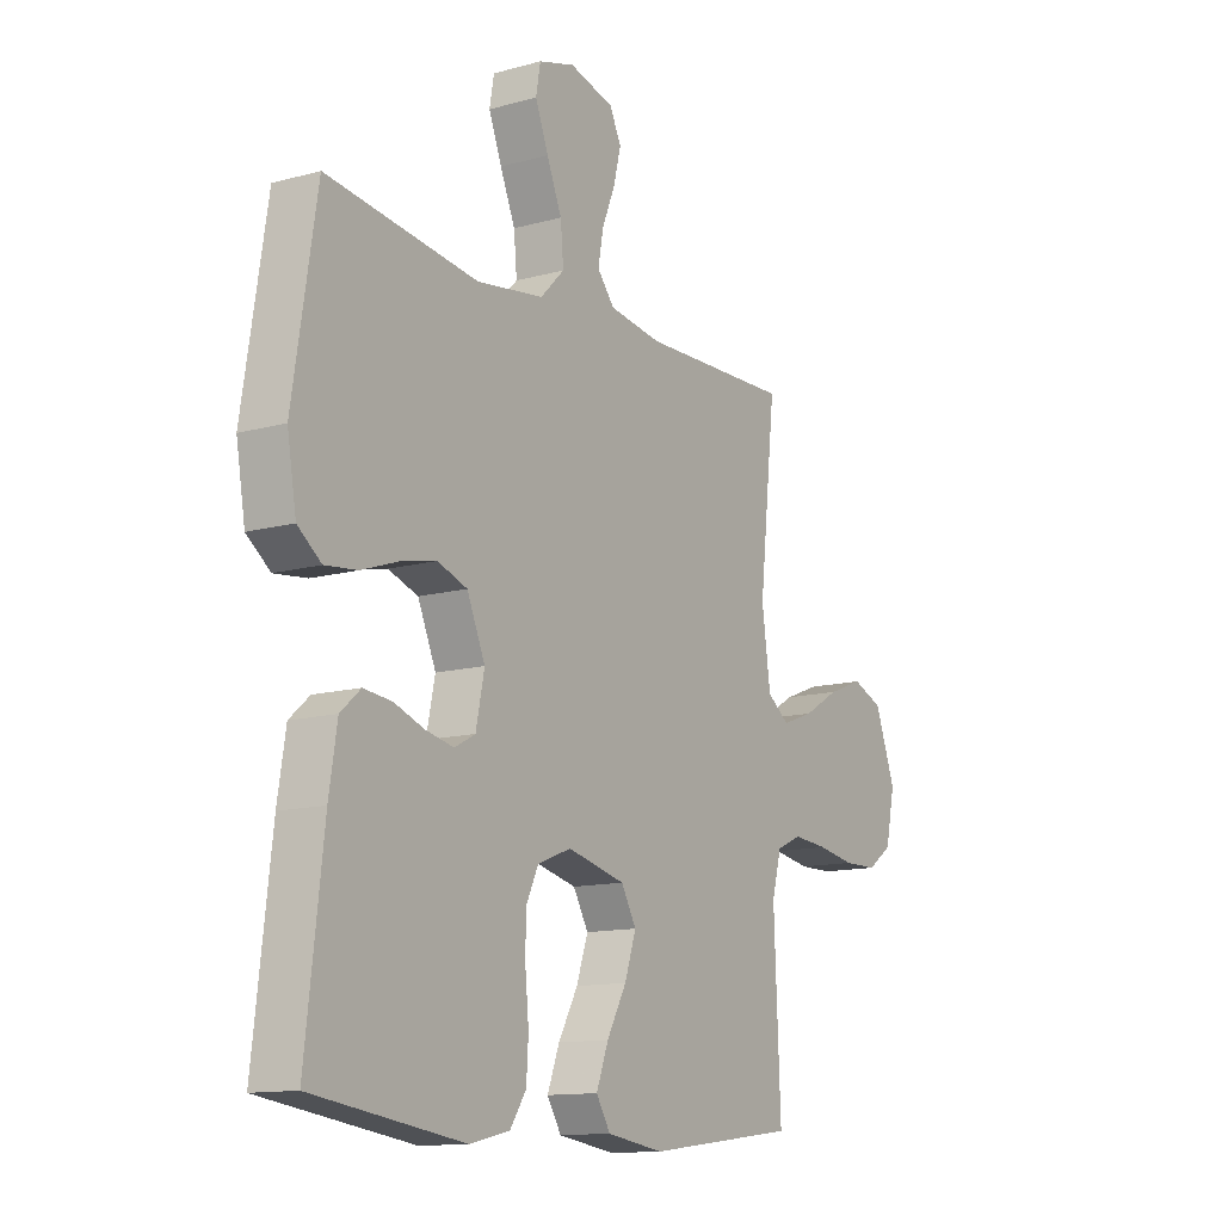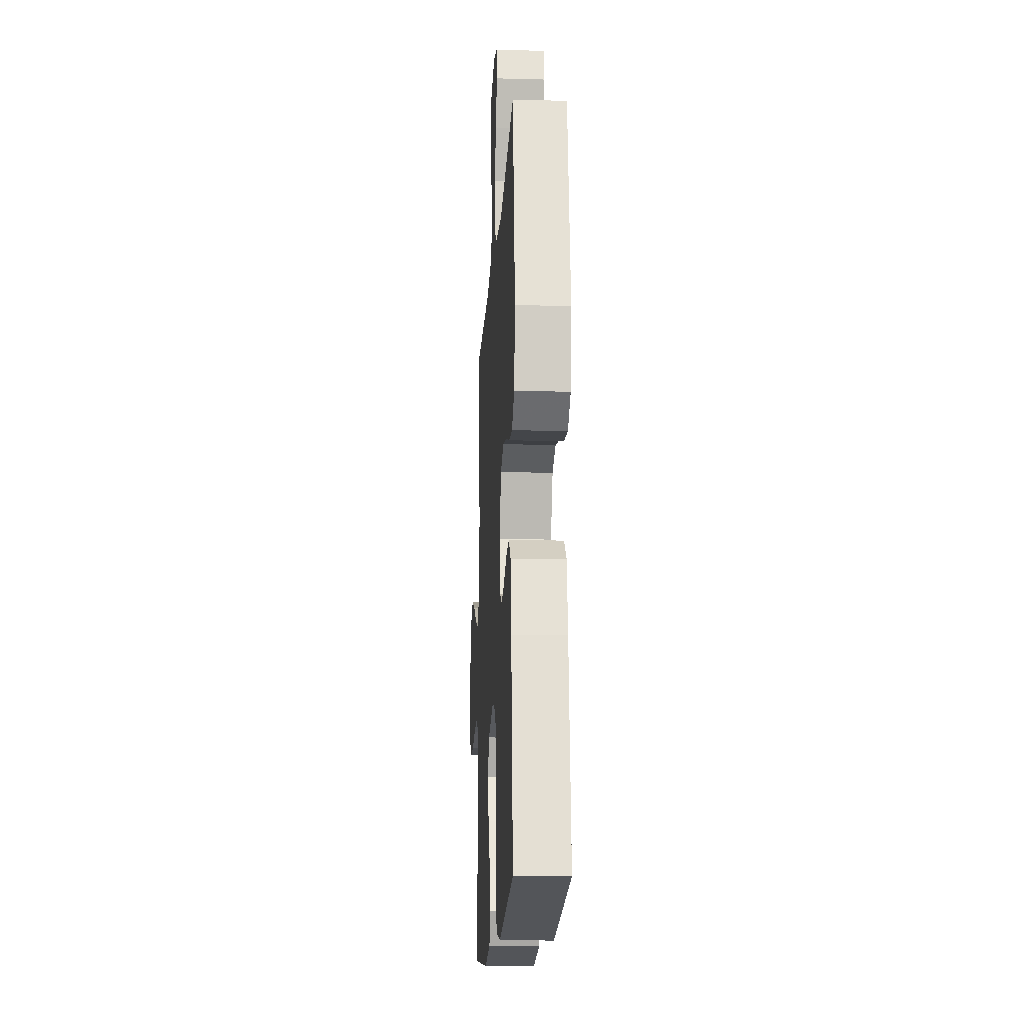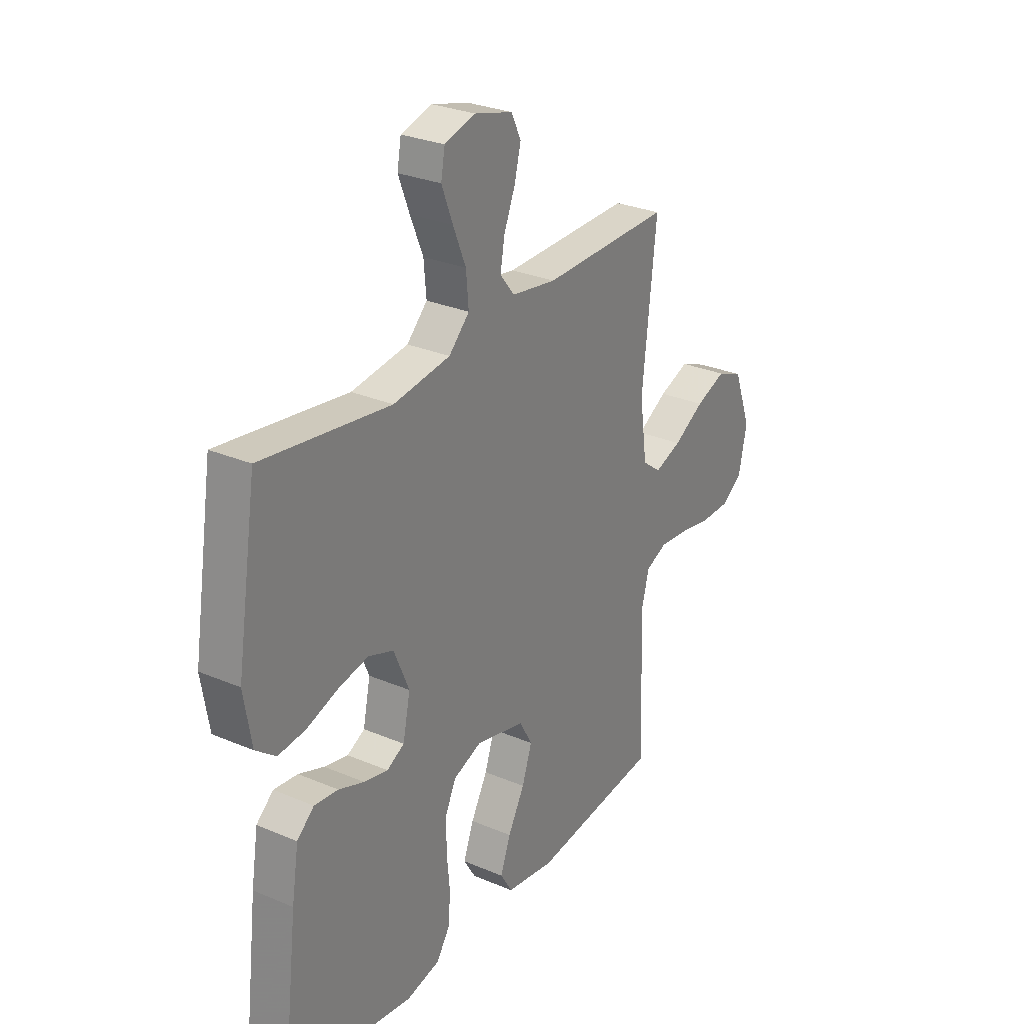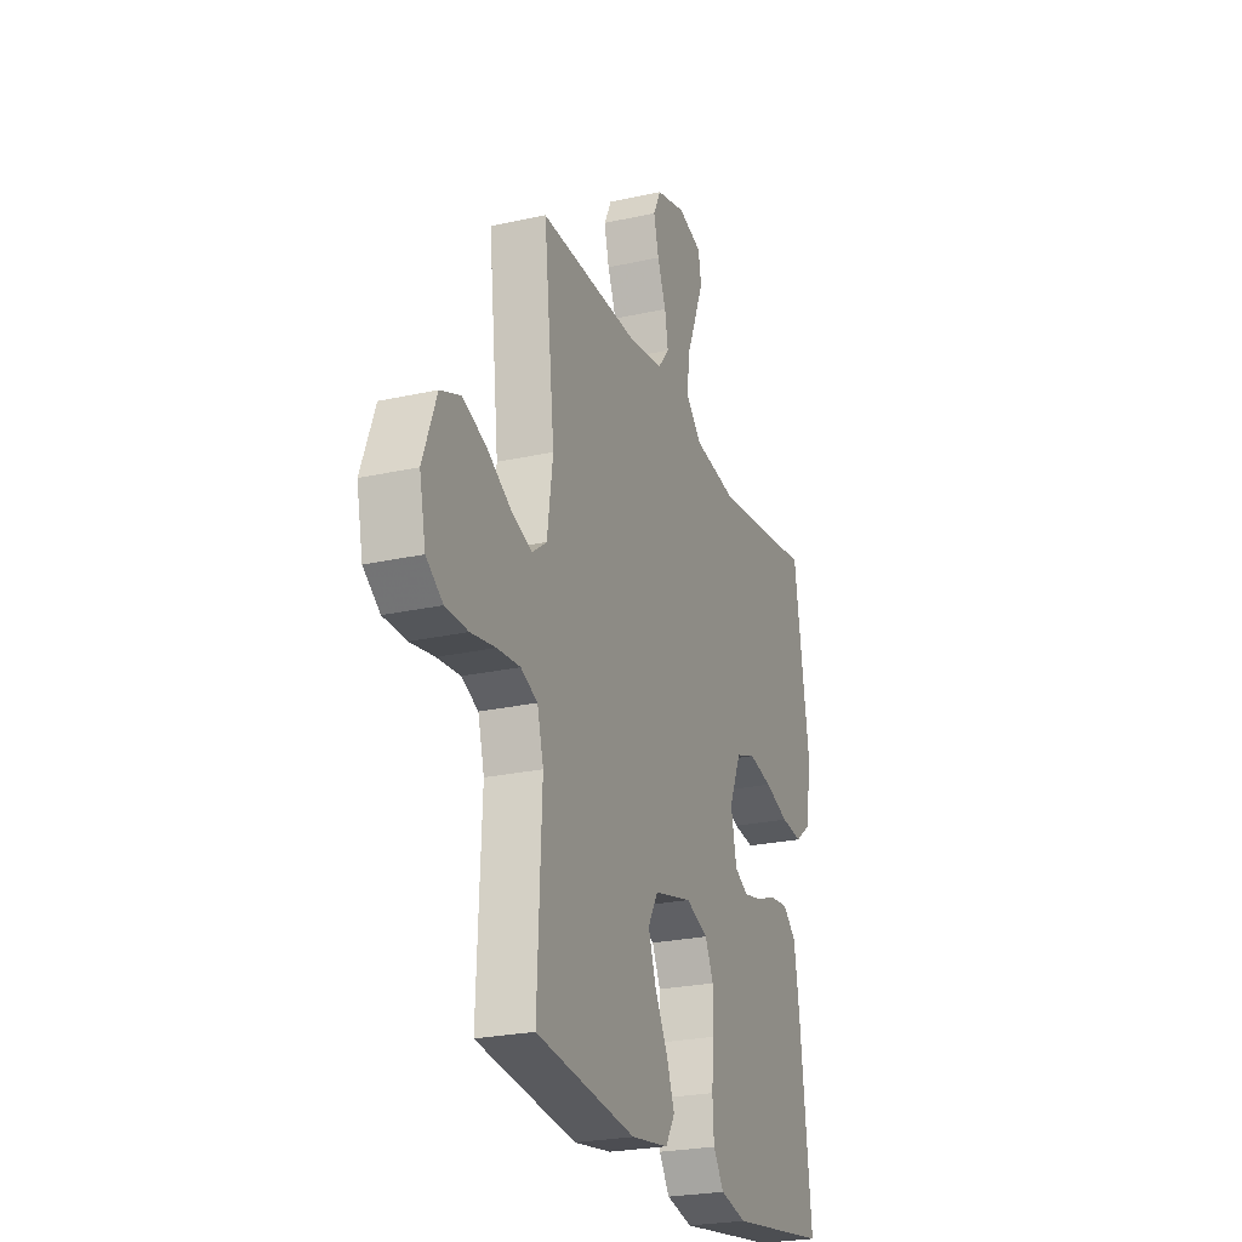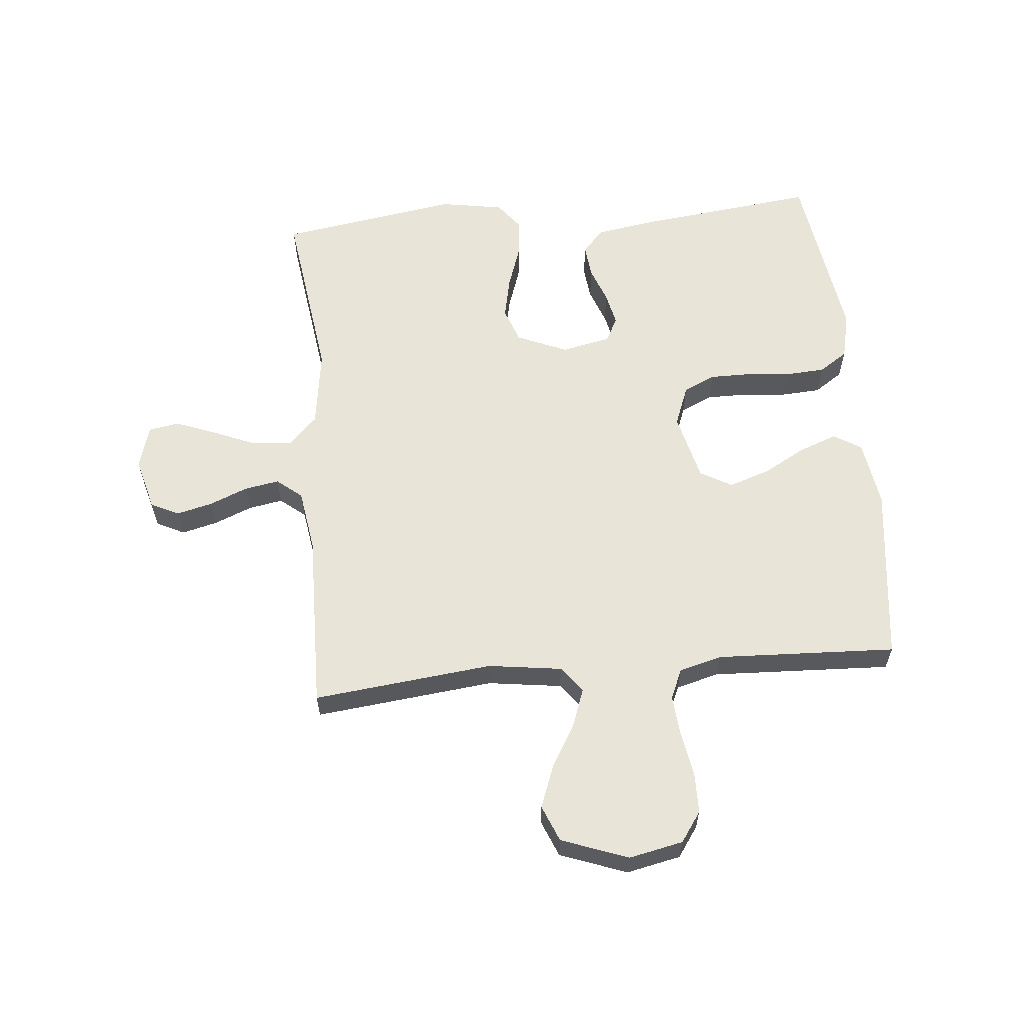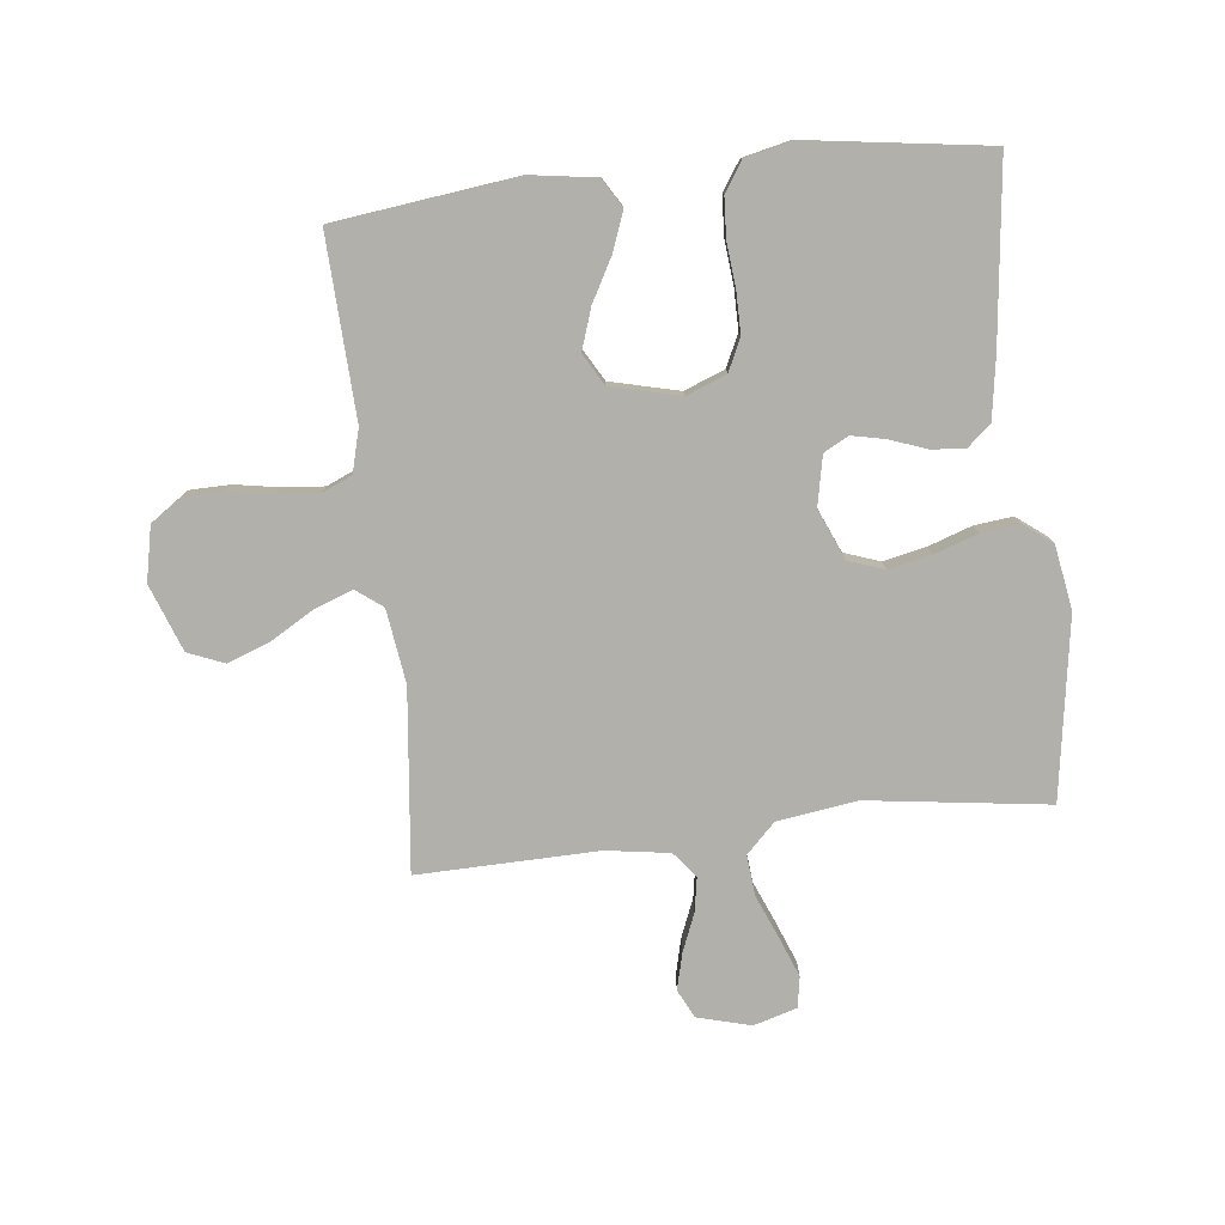
<metadata>
{"format":"obj","ext":"obj","renderer":"f3d","projection":"perspective","resolution":1024,"background":"white","views":[{"elev":-12.7,"azim":-57.3,"up":"+Z"},{"elev":-15.9,"azim":-93.2,"up":"+Z"},{"elev":28.3,"azim":-57.2,"up":"+Z"},{"elev":-24.6,"azim":110.1,"up":"+Z"},{"elev":60.1,"azim":84.7,"up":"+Y"},{"elev":-78.5,"azim":-173.5,"up":"+Y"}]}
</metadata>
<code>
v 0.5 0.07 -0.5
v 0.2 0.07 -0.537
v 0.087 0.07 -0.52
v 0.059 0.07 -0.474
v 0.083 0.07 -0.41
v 0.122 0.07 -0.339
v 0.145 0.07 -0.271
v 0.115 0.07 -0.218
v 0 0.07 -0.19
v -0.067 0.07 -0.216
v -0.092 0.07 -0.269
v -0.092 0.07 -0.338
v -0.085 0.07 -0.411
v -0.089 0.07 -0.477
v -0.121 0.07 -0.525
v -0.2 0.07 -0.543
v -0.5 0.07 -0.5
v -0.465 0.07 -0.2
v -0.449 0.07 -0.099
v -0.409 0.07 -0.064
v -0.353 0.07 -0.07
v -0.293 0.07 -0.092
v -0.237 0.07 -0.104
v -0.196 0.07 -0.082
v -0.179 0.07 0
v -0.215 0.07 0.084
v -0.274 0.07 0.105
v -0.345 0.07 0.09
v -0.418 0.07 0.065
v -0.482 0.07 0.058
v -0.529 0.07 0.094
v -0.547 0.07 0.2
v -0.5 0.07 0.5
v -0.2 0.07 0.459
v -0.067 0.07 0.478
v -0.019 0.07 0.526
v -0.025 0.07 0.593
v -0.055 0.07 0.665
v -0.081 0.07 0.732
v -0.072 0.07 0.783
v 0 0.07 0.804
v 0.089 0.07 0.78
v 0.112 0.07 0.733
v 0.097 0.07 0.673
v 0.071 0.07 0.609
v 0.061 0.07 0.552
v 0.095 0.07 0.51
v 0.2 0.07 0.494
v 0.5 0.07 0.5
v 0.467 0.07 0.2
v 0.484 0.07 0.077
v 0.528 0.07 0.044
v 0.591 0.07 0.067
v 0.663 0.07 0.109
v 0.734 0.07 0.136
v 0.795 0.07 0.111
v 0.836 0.07 0
v 0.817 0.07 -0.09
v 0.767 0.07 -0.125
v 0.699 0.07 -0.126
v 0.625 0.07 -0.113
v 0.556 0.07 -0.107
v 0.506 0.07 -0.129
v 0.487 0.07 -0.2
v 0.5 0 -0.5
v 0.2 0 -0.537
v 0.087 0 -0.52
v 0.059 0 -0.474
v 0.083 0 -0.41
v 0.122 0 -0.339
v 0.145 0 -0.271
v 0.115 0 -0.218
v 0 0 -0.19
v -0.067 0 -0.216
v -0.092 0 -0.269
v -0.092 0 -0.338
v -0.085 0 -0.411
v -0.089 0 -0.477
v -0.121 0 -0.525
v -0.2 0 -0.543
v -0.5 0 -0.5
v -0.465 0 -0.2
v -0.449 0 -0.099
v -0.409 0 -0.064
v -0.353 0 -0.07
v -0.293 0 -0.092
v -0.237 0 -0.104
v -0.196 0 -0.082
v -0.179 0 0
v -0.215 0 0.084
v -0.274 0 0.105
v -0.345 0 0.09
v -0.418 0 0.065
v -0.482 0 0.058
v -0.529 0 0.094
v -0.547 0 0.2
v -0.5 0 0.5
v -0.2 0 0.459
v -0.067 0 0.478
v -0.019 0 0.526
v -0.025 0 0.593
v -0.055 0 0.665
v -0.081 0 0.732
v -0.072 0 0.783
v 0 0 0.804
v 0.089 0 0.78
v 0.112 0 0.733
v 0.097 0 0.673
v 0.071 0 0.609
v 0.061 0 0.552
v 0.095 0 0.51
v 0.2 0 0.494
v 0.5 0 0.5
v 0.467 0 0.2
v 0.484 0 0.077
v 0.528 0 0.044
v 0.591 0 0.067
v 0.663 0 0.109
v 0.734 0 0.136
v 0.795 0 0.111
v 0.836 0 0
v 0.817 0 -0.09
v 0.767 0 -0.125
v 0.699 0 -0.126
v 0.625 0 -0.113
v 0.556 0 -0.107
v 0.506 0 -0.129
v 0.487 0 -0.2
f 59 60 61
f 58 59 61
f 57 58 61
f 56 57 61
f 55 56 61
f 54 55 61
f 53 54 61
f 52 53 61 62
f 51 52 62 63
f 48 49 50
f 51 63 64
f 50 51 64
f 48 50 64
f 47 48 64
f 43 44 45
f 42 43 45
f 41 42 45
f 40 41 45
f 39 40 45
f 38 39 45
f 37 38 45
f 36 37 45 46
f 47 64 1
f 46 47 1
f 36 46 1
f 35 36 1
f 32 33 34
f 31 32 34
f 30 31 34
f 29 30 34
f 28 29 34
f 20 21 22
f 19 20 22
f 18 19 22
f 17 18 22
f 16 17 22
f 15 16 22
f 14 15 22
f 13 14 22
f 12 13 22
f 11 12 22 23
f 10 11 23 24
f 4 5 6
f 3 4 6
f 2 3 6
f 1 2 6
f 1 6 7
f 35 1 7 8
f 27 28 34 35
f 26 27 35
f 35 8 9
f 26 35 9
f 25 26 9
f 9 10 24 25
f 125 124 123
f 125 123 122
f 125 122 121
f 125 121 120
f 125 120 119
f 125 119 118
f 125 118 117
f 126 125 117 116
f 127 126 116 115
f 114 113 112
f 128 127 115
f 128 115 114
f 128 114 112
f 128 112 111
f 109 108 107
f 109 107 106
f 109 106 105
f 109 105 104
f 109 104 103
f 109 103 102
f 109 102 101
f 110 109 101 100
f 65 128 111
f 65 111 110
f 65 110 100
f 65 100 99
f 98 97 96
f 98 96 95
f 98 95 94
f 98 94 93
f 98 93 92
f 86 85 84
f 86 84 83
f 86 83 82
f 86 82 81
f 86 81 80
f 86 80 79
f 86 79 78
f 86 78 77
f 86 77 76
f 87 86 76 75
f 88 87 75 74
f 70 69 68
f 70 68 67
f 70 67 66
f 70 66 65
f 71 70 65
f 72 71 65 99
f 99 98 92 91
f 99 91 90
f 73 72 99
f 73 99 90
f 73 90 89
f 89 88 74 73
f 1 65 66 2
f 2 66 67 3
f 3 67 68 4
f 4 68 69 5
f 5 69 70 6
f 6 70 71 7
f 7 71 72 8
f 8 72 73 9
f 9 73 74 10
f 10 74 75 11
f 11 75 76 12
f 12 76 77 13
f 13 77 78 14
f 14 78 79 15
f 15 79 80 16
f 16 80 81 17
f 17 81 82 18
f 18 82 83 19
f 19 83 84 20
f 20 84 85 21
f 21 85 86 22
f 22 86 87 23
f 23 87 88 24
f 24 88 89 25
f 25 89 90 26
f 26 90 91 27
f 27 91 92 28
f 28 92 93 29
f 29 93 94 30
f 30 94 95 31
f 31 95 96 32
f 32 96 97 33
f 33 97 98 34
f 34 98 99 35
f 35 99 100 36
f 36 100 101 37
f 37 101 102 38
f 38 102 103 39
f 39 103 104 40
f 40 104 105 41
f 41 105 106 42
f 42 106 107 43
f 43 107 108 44
f 44 108 109 45
f 45 109 110 46
f 46 110 111 47
f 47 111 112 48
f 48 112 113 49
f 49 113 114 50
f 50 114 115 51
f 51 115 116 52
f 52 116 117 53
f 53 117 118 54
f 54 118 119 55
f 55 119 120 56
f 56 120 121 57
f 57 121 122 58
f 58 122 123 59
f 59 123 124 60
f 60 124 125 61
f 61 125 126 62
f 62 126 127 63
f 63 127 128 64
f 64 128 65 1

</code>
